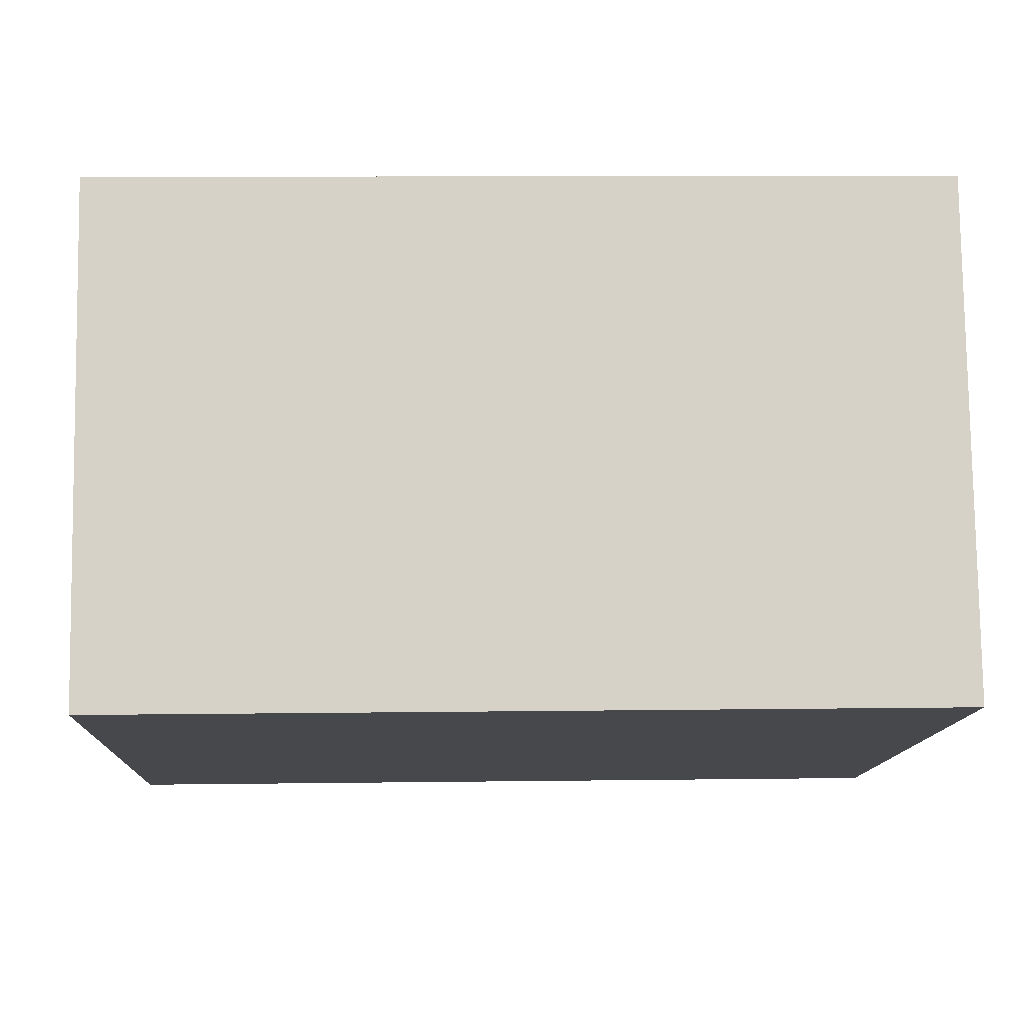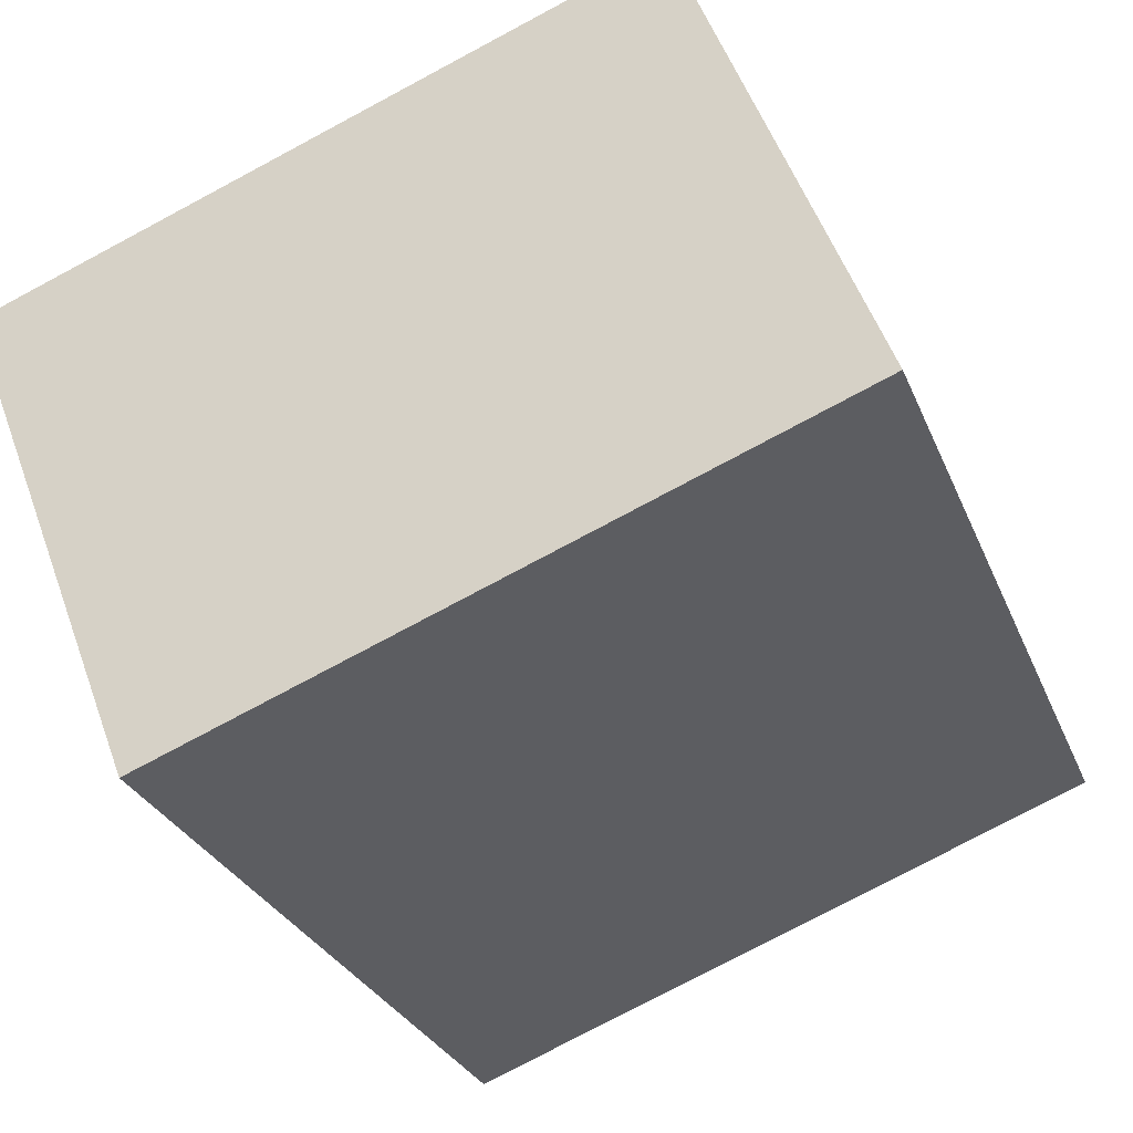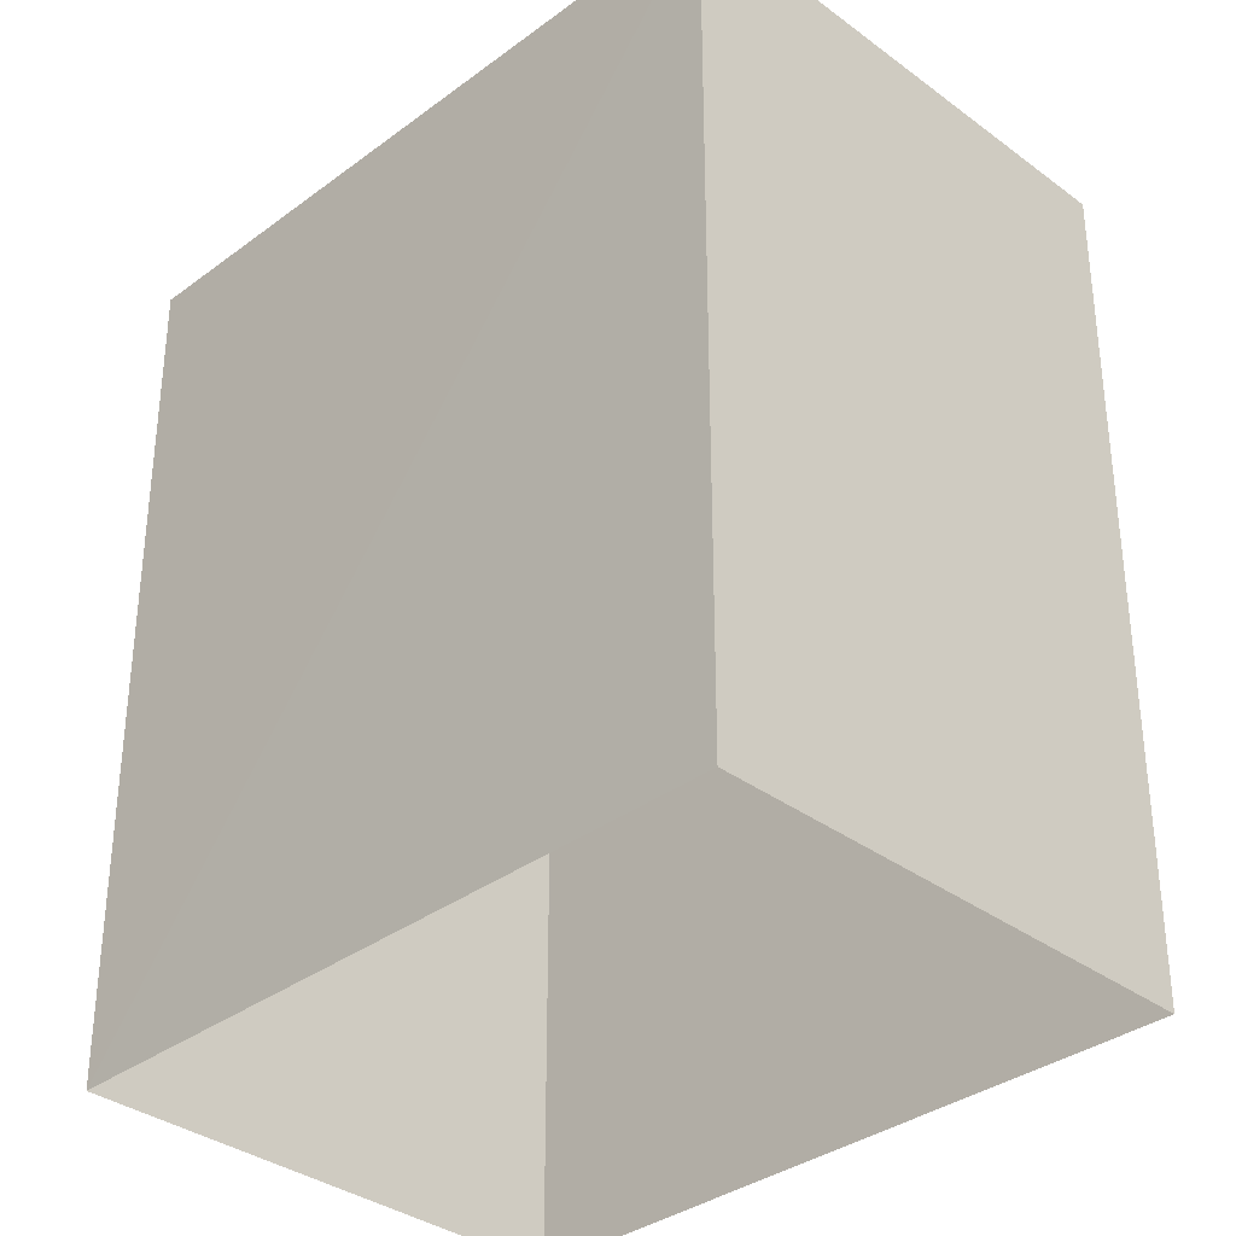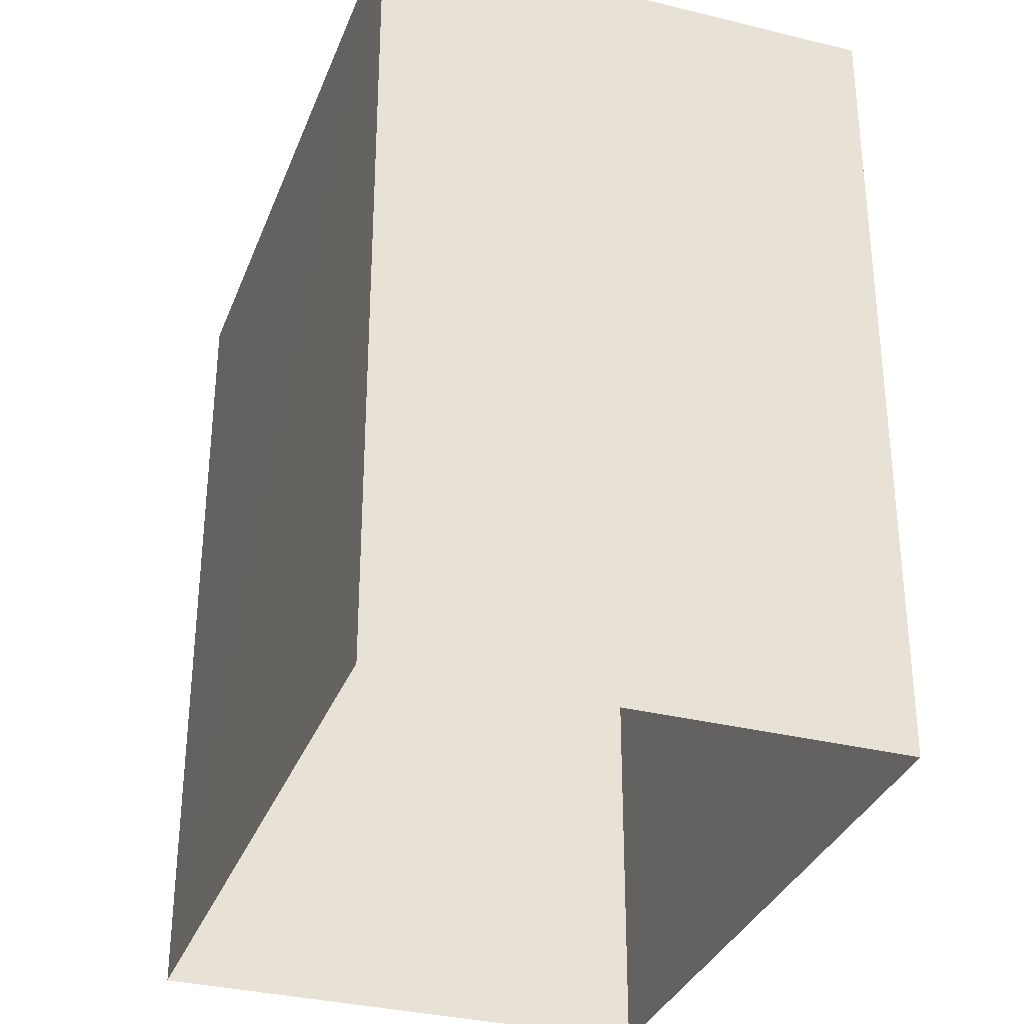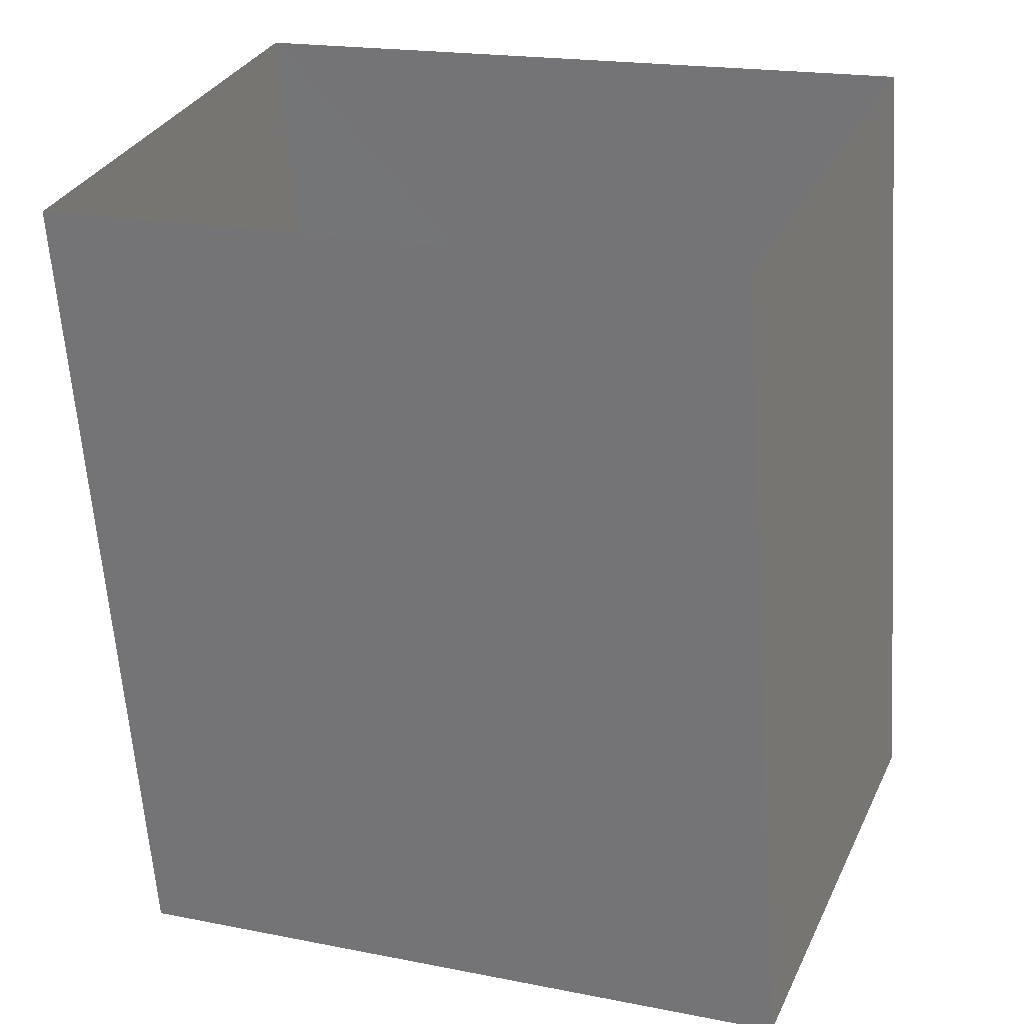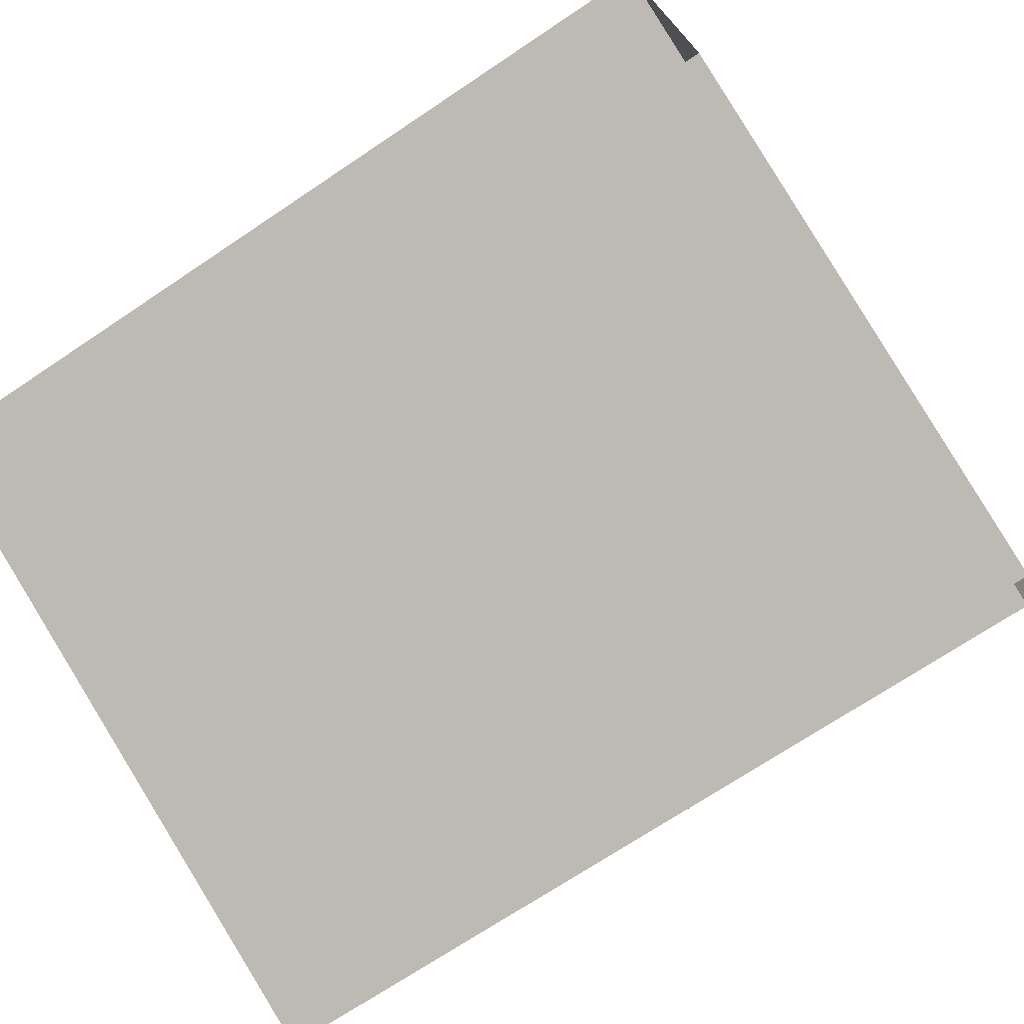
<metadata>
{"format":"obj","ext":"obj","renderer":"f3d","projection":"perspective","resolution":1024,"background":"white","views":[{"elev":9.8,"azim":87.8,"up":"+Y"},{"elev":-28.3,"azim":19.0,"up":"+Y"},{"elev":-34.5,"azim":-113.9,"up":"+Z"},{"elev":-33.0,"azim":-87.9,"up":"+Z"},{"elev":-61.6,"azim":-176.0,"up":"+Y"},{"elev":-70.5,"azim":123.9,"up":"+Y"}]}
</metadata>
<code>
v  2.02e+05 4.454e+05 -1.138
v  2.02e+05 4.454e+05 16.76
v  2.02e+05 4.454e+05 -1.138
v  2.02e+05 4.454e+05 16.76
o IndexedFaceSet
g IndexedFaceSet
f 4 2 3
f 1 3 2
v  2.021e+05 4.454e+05 16.76
v  2.021e+05 4.454e+05 -1.138
v  2.021e+05 4.454e+05 -1.138
v  2.021e+05 4.454e+05 16.76
o IndexedFaceSet__1_0
g IndexedFaceSet__1_0
f 7 6 5
f 5 8 7
v  2.02e+05 4.454e+05 -1.138
v  2.02e+05 4.454e+05 16.76
v  2.021e+05 4.454e+05 -1.138
v  2.021e+05 4.454e+05 16.76
o IndexedFaceSet__2_0
g IndexedFaceSet__2_0
f 12 10 9
f 9 11 12
v  2.02e+05 4.454e+05 16.76
v  2.02e+05 4.454e+05 16.76
v  2.021e+05 4.454e+05 16.76
v  2.021e+05 4.454e+05 16.76
o IndexedFaceSet__3_0
g IndexedFaceSet__3_0
f 16 15 14
f 13 14 15
v  2.02e+05 4.454e+05 -1.138
v  2.02e+05 4.454e+05 16.76
v  2.021e+05 4.454e+05 16.76
v  2.021e+05 4.454e+05 -1.138
o IndexedFaceSet__4_0
g IndexedFaceSet__4_0
f 18 19 20
f 20 17 18

</code>
